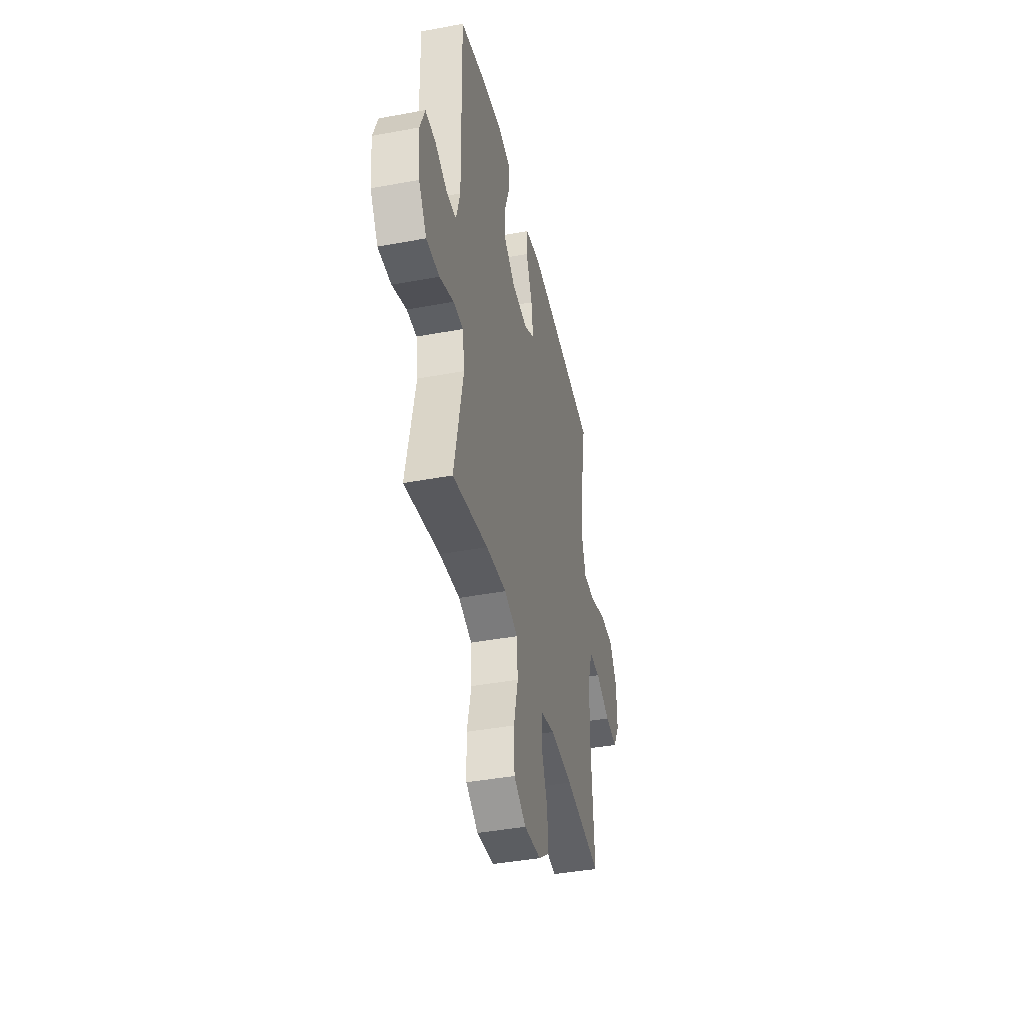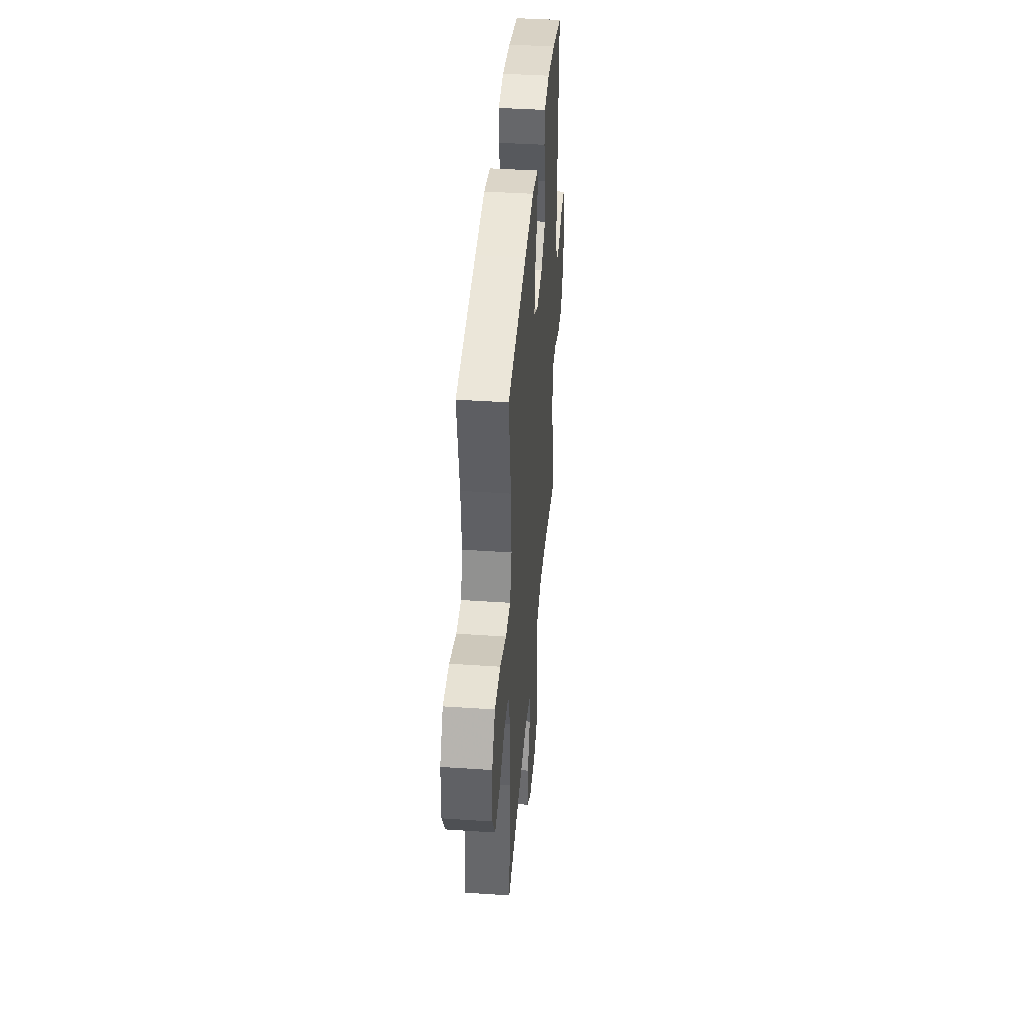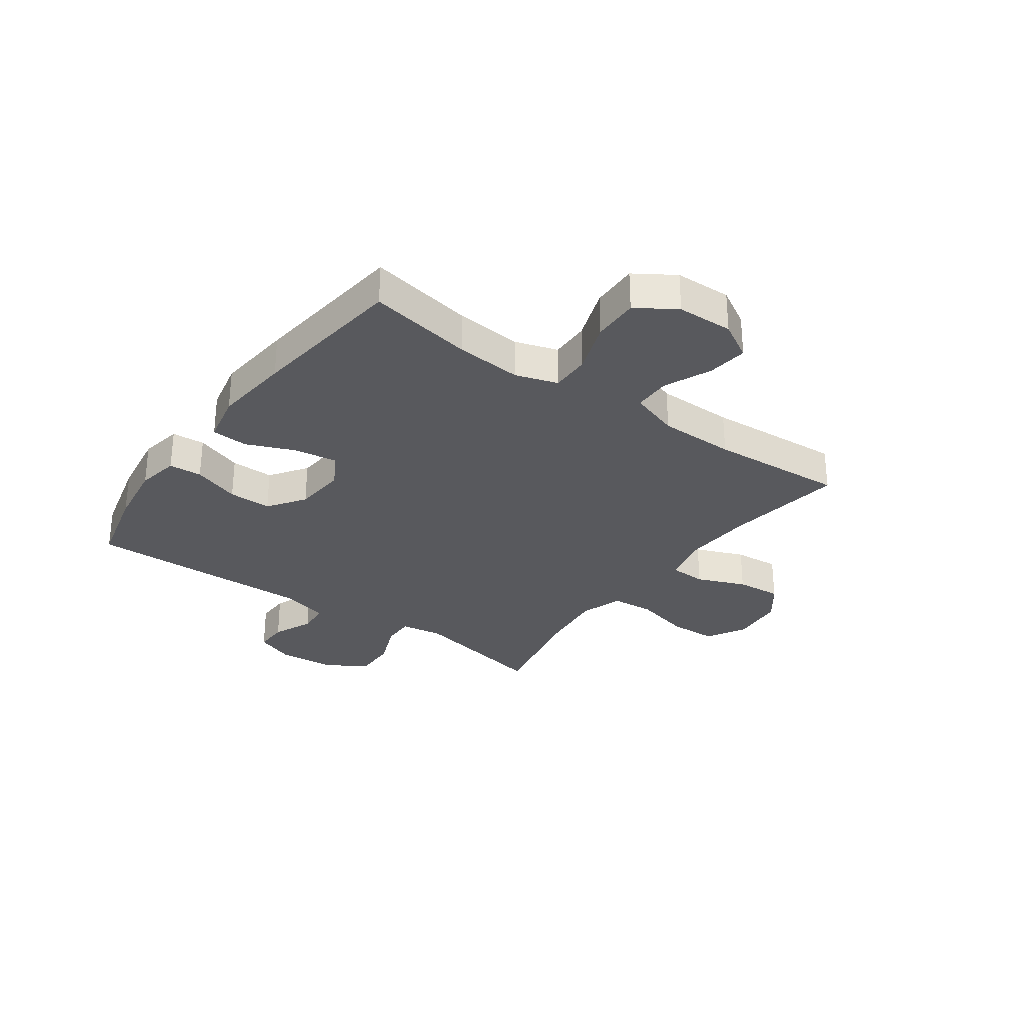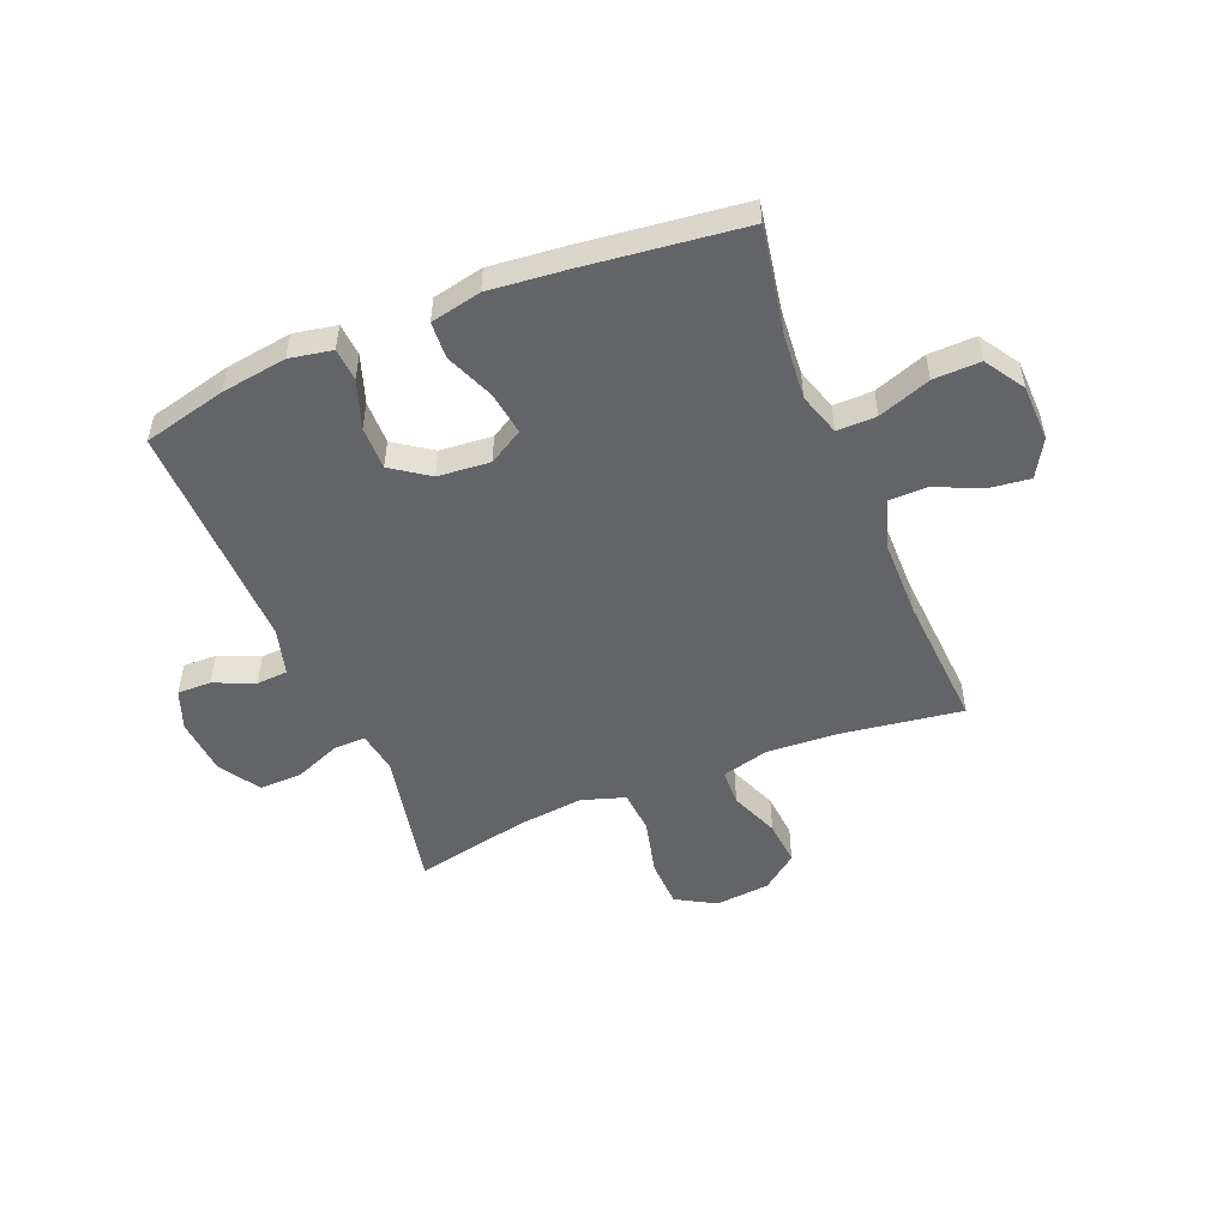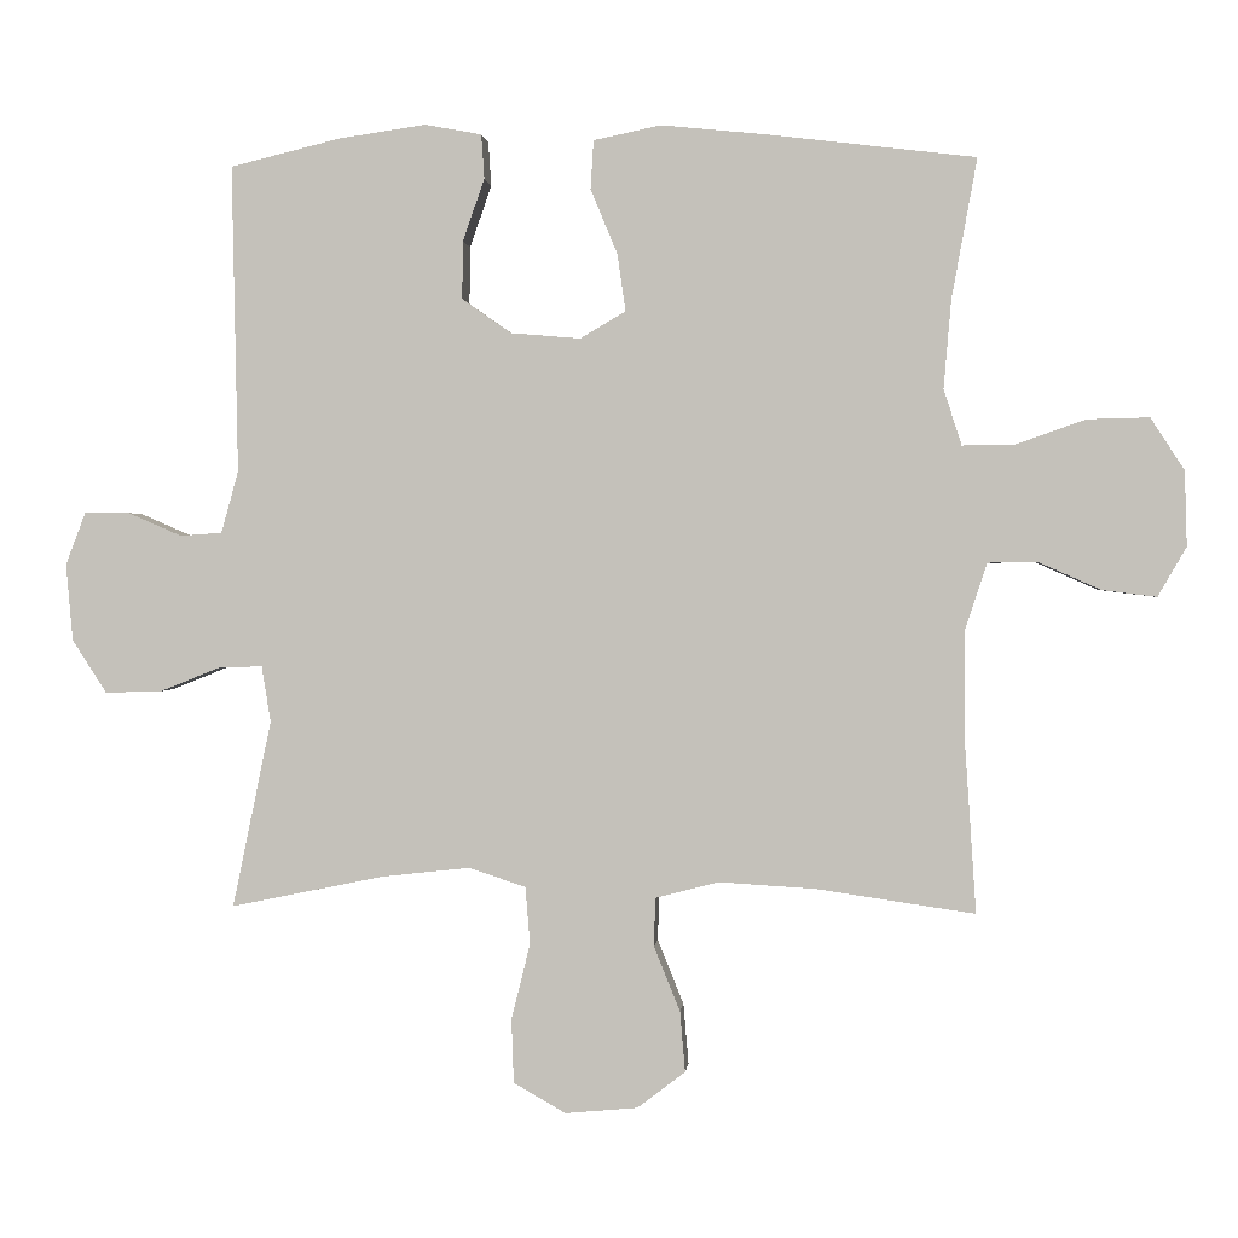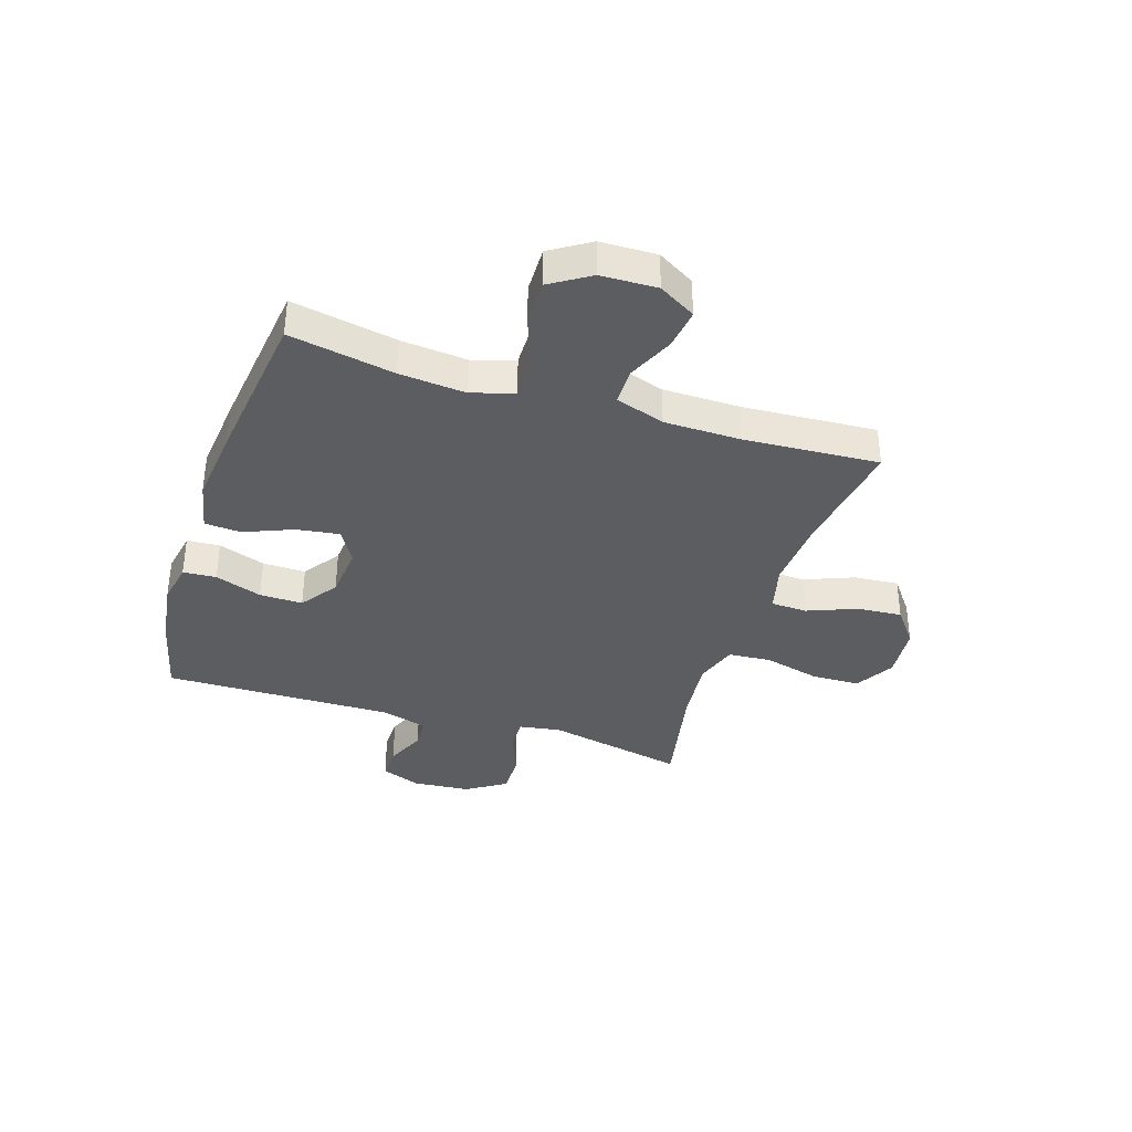
<metadata>
{"format":"obj","ext":"obj","renderer":"f3d","projection":"perspective","resolution":1024,"background":"white","views":[{"elev":-41.4,"azim":-77.3,"up":"+Z"},{"elev":41.2,"azim":94.7,"up":"+Z"},{"elev":-30.1,"azim":54.3,"up":"+Y"},{"elev":-51.1,"azim":22.2,"up":"+Y"},{"elev":0.9,"azim":5.1,"up":"+Z"},{"elev":-36.5,"azim":71.9,"up":"+Y"}]}
</metadata>
<code>
v 0.5 0.07 -0.5
v 0.289 0.07 -0.469
v 0.159 0.07 -0.461
v 0.074 0.07 -0.483
v 0.072 0.07 -0.548
v 0.107 0.07 -0.635
v 0.114 0.07 -0.716
v 0.05 0.07 -0.765
v -0.047 0.07 -0.774
v -0.117 0.07 -0.734
v -0.12 0.07 -0.648
v -0.095 0.07 -0.547
v -0.101 0.07 -0.47
v -0.178 0.07 -0.445
v -0.296 0.07 -0.458
v -0.5 0.07 -0.5
v -0.448 0.07 -0.25
v -0.46 0.07 -0.175
v -0.517 0.07 -0.176
v -0.599 0.07 -0.209
v -0.675 0.07 -0.211
v -0.721 0.07 -0.14
v -0.73 0.07 -0.037
v -0.703 0.07 0.034
v -0.643 0.07 0.033
v -0.571 0.07 0.002
v -0.515 0.07 0.006
v -0.492 0.07 0.089
v -0.5 0.07 0.5
v -0.353 0.07 0.536
v -0.236 0.07 0.553
v -0.16 0.07 0.539
v -0.156 0.07 0.48
v -0.185 0.07 0.396
v -0.186 0.07 0.319
v -0.12 0.07 0.273
v -0.027 0.07 0.265
v 0.034 0.07 0.301
v 0.023 0.07 0.377
v -0.013 0.07 0.464
v -0.009 0.07 0.529
v 0.081 0.07 0.548
v 0.219 0.07 0.534
v 0.5 0.07 0.5
v 0.466 0.07 0.313
v 0.456 0.07 0.195
v 0.48 0.07 0.12
v 0.55 0.07 0.121
v 0.643 0.07 0.154
v 0.726 0.07 0.156
v 0.771 0.07 0.086
v 0.774 0.07 -0.014
v 0.736 0.07 -0.08
v 0.664 0.07 -0.071
v 0.58 0.07 -0.034
v 0.514 0.07 -0.035
v 0.485 0.07 -0.123
v 0.484 0.07 -0.259
v 0.5 0 -0.5
v 0.289 0 -0.469
v 0.159 0 -0.461
v 0.074 0 -0.483
v 0.072 0 -0.548
v 0.107 0 -0.635
v 0.114 0 -0.716
v 0.05 0 -0.765
v -0.047 0 -0.774
v -0.117 0 -0.734
v -0.12 0 -0.648
v -0.095 0 -0.547
v -0.101 0 -0.47
v -0.178 0 -0.445
v -0.296 0 -0.458
v -0.5 0 -0.5
v -0.448 0 -0.25
v -0.46 0 -0.175
v -0.517 0 -0.176
v -0.599 0 -0.209
v -0.675 0 -0.211
v -0.721 0 -0.14
v -0.73 0 -0.037
v -0.703 0 0.034
v -0.643 0 0.033
v -0.571 0 0.002
v -0.515 0 0.006
v -0.492 0 0.089
v -0.5 0 0.5
v -0.353 0 0.536
v -0.236 0 0.553
v -0.16 0 0.539
v -0.156 0 0.48
v -0.185 0 0.396
v -0.186 0 0.319
v -0.12 0 0.273
v -0.027 0 0.265
v 0.034 0 0.301
v 0.023 0 0.377
v -0.013 0 0.464
v -0.009 0 0.529
v 0.081 0 0.548
v 0.219 0 0.534
v 0.5 0 0.5
v 0.466 0 0.313
v 0.456 0 0.195
v 0.48 0 0.12
v 0.55 0 0.121
v 0.643 0 0.154
v 0.726 0 0.156
v 0.771 0 0.086
v 0.774 0 -0.014
v 0.736 0 -0.08
v 0.664 0 -0.071
v 0.58 0 -0.034
v 0.514 0 -0.035
v 0.485 0 -0.123
v 0.484 0 -0.259
f 52 53 54 55
f 52 55 56
f 51 52 56
f 48 49 50 51
f 47 48 51 56
f 46 47 56 57
f 42 43 44 45
f 42 45 46
f 39 40 41 42
f 38 39 42 46
f 37 38 46 57
f 31 32 33 34
f 31 34 35
f 28 29 30 31
f 27 28 31 35
f 23 24 25 26
f 23 26 27
f 22 23 27
f 19 20 21 22
f 18 19 22 27
f 15 16 17
f 14 15 17 18
f 13 14 18 27
f 9 10 11 12
f 9 12 13
f 8 9 13
f 5 6 7 8
f 4 5 8 13
f 3 4 13 27
f 58 1 2
f 36 37 57 58
f 27 35 36 58
f 2 3 27 58
f 113 112 111 110
f 114 113 110
f 114 110 109
f 109 108 107 106
f 114 109 106 105
f 115 114 105 104
f 103 102 101 100
f 104 103 100
f 100 99 98 97
f 104 100 97 96
f 115 104 96 95
f 92 91 90 89
f 93 92 89
f 89 88 87 86
f 93 89 86 85
f 84 83 82 81
f 85 84 81
f 85 81 80
f 80 79 78 77
f 85 80 77 76
f 75 74 73
f 76 75 73 72
f 85 76 72 71
f 70 69 68 67
f 71 70 67
f 71 67 66
f 66 65 64 63
f 71 66 63 62
f 85 71 62 61
f 60 59 116
f 116 115 95 94
f 116 94 93 85
f 116 85 61 60
f 1 59 60 2
f 2 60 61 3
f 3 61 62 4
f 4 62 63 5
f 5 63 64 6
f 6 64 65 7
f 7 65 66 8
f 8 66 67 9
f 9 67 68 10
f 10 68 69 11
f 11 69 70 12
f 12 70 71 13
f 13 71 72 14
f 14 72 73 15
f 15 73 74 16
f 16 74 75 17
f 17 75 76 18
f 18 76 77 19
f 19 77 78 20
f 20 78 79 21
f 21 79 80 22
f 22 80 81 23
f 23 81 82 24
f 24 82 83 25
f 25 83 84 26
f 26 84 85 27
f 27 85 86 28
f 28 86 87 29
f 29 87 88 30
f 30 88 89 31
f 31 89 90 32
f 32 90 91 33
f 33 91 92 34
f 34 92 93 35
f 35 93 94 36
f 36 94 95 37
f 37 95 96 38
f 38 96 97 39
f 39 97 98 40
f 40 98 99 41
f 41 99 100 42
f 42 100 101 43
f 43 101 102 44
f 44 102 103 45
f 45 103 104 46
f 46 104 105 47
f 47 105 106 48
f 48 106 107 49
f 49 107 108 50
f 50 108 109 51
f 51 109 110 52
f 52 110 111 53
f 53 111 112 54
f 54 112 113 55
f 55 113 114 56
f 56 114 115 57
f 57 115 116 58
f 58 116 59 1

</code>
